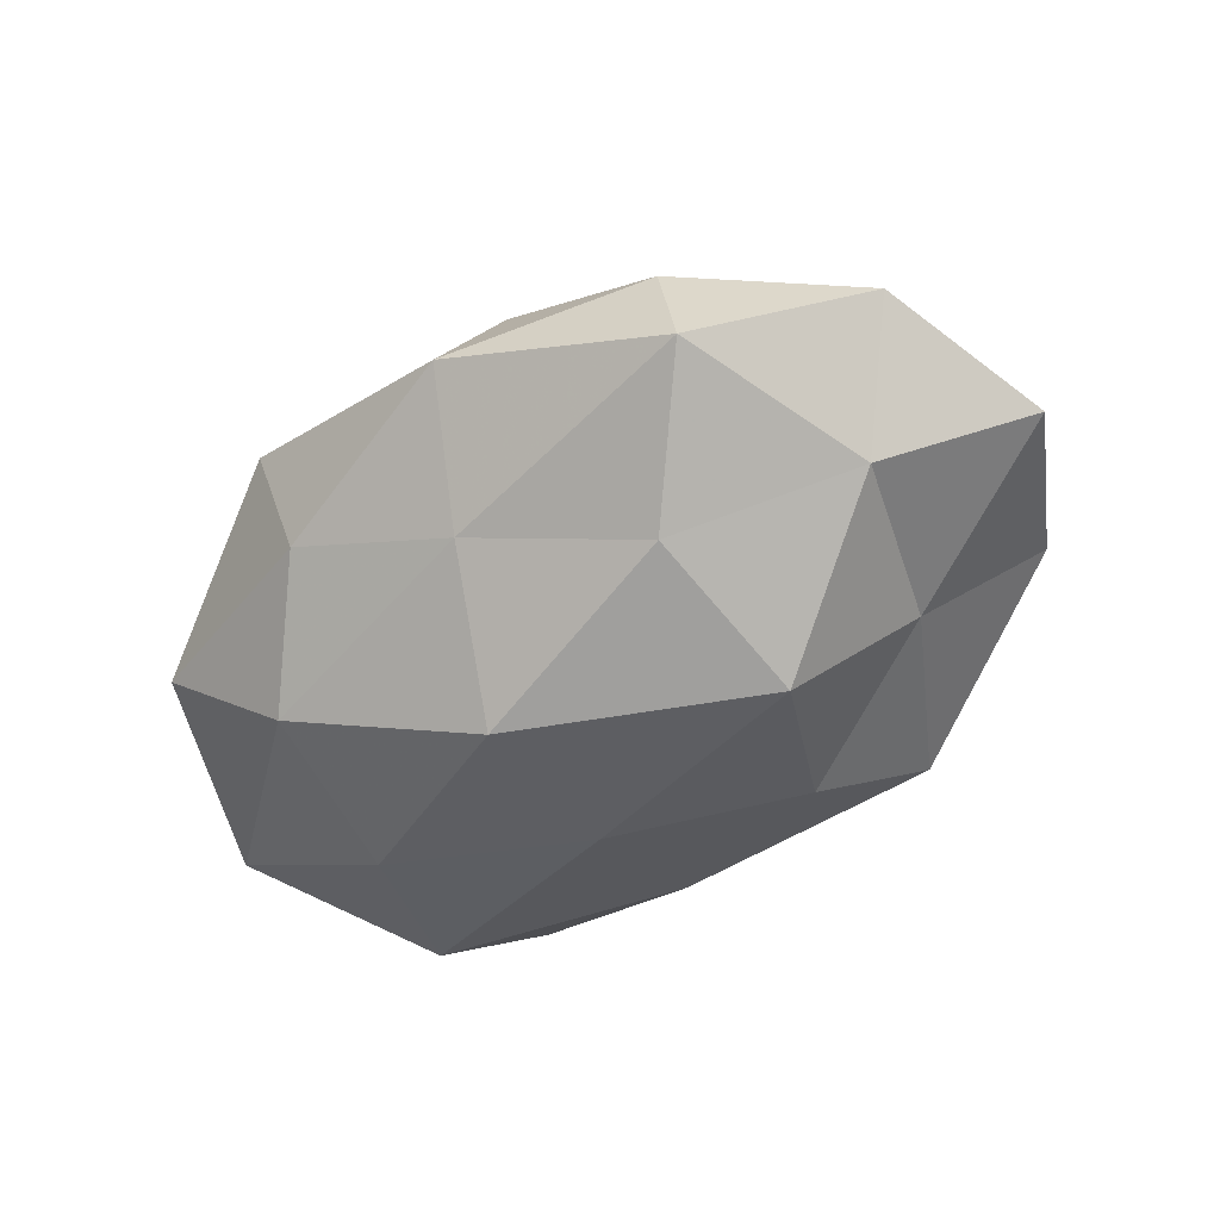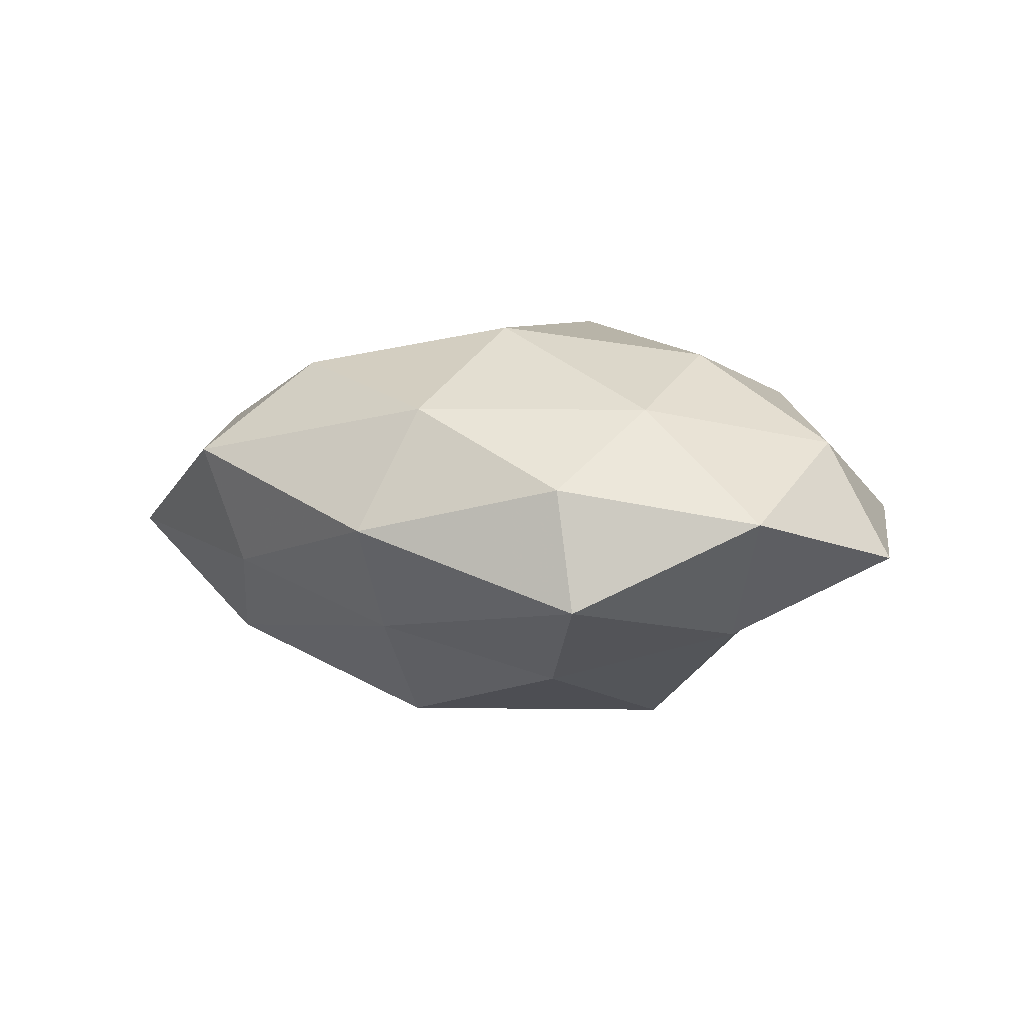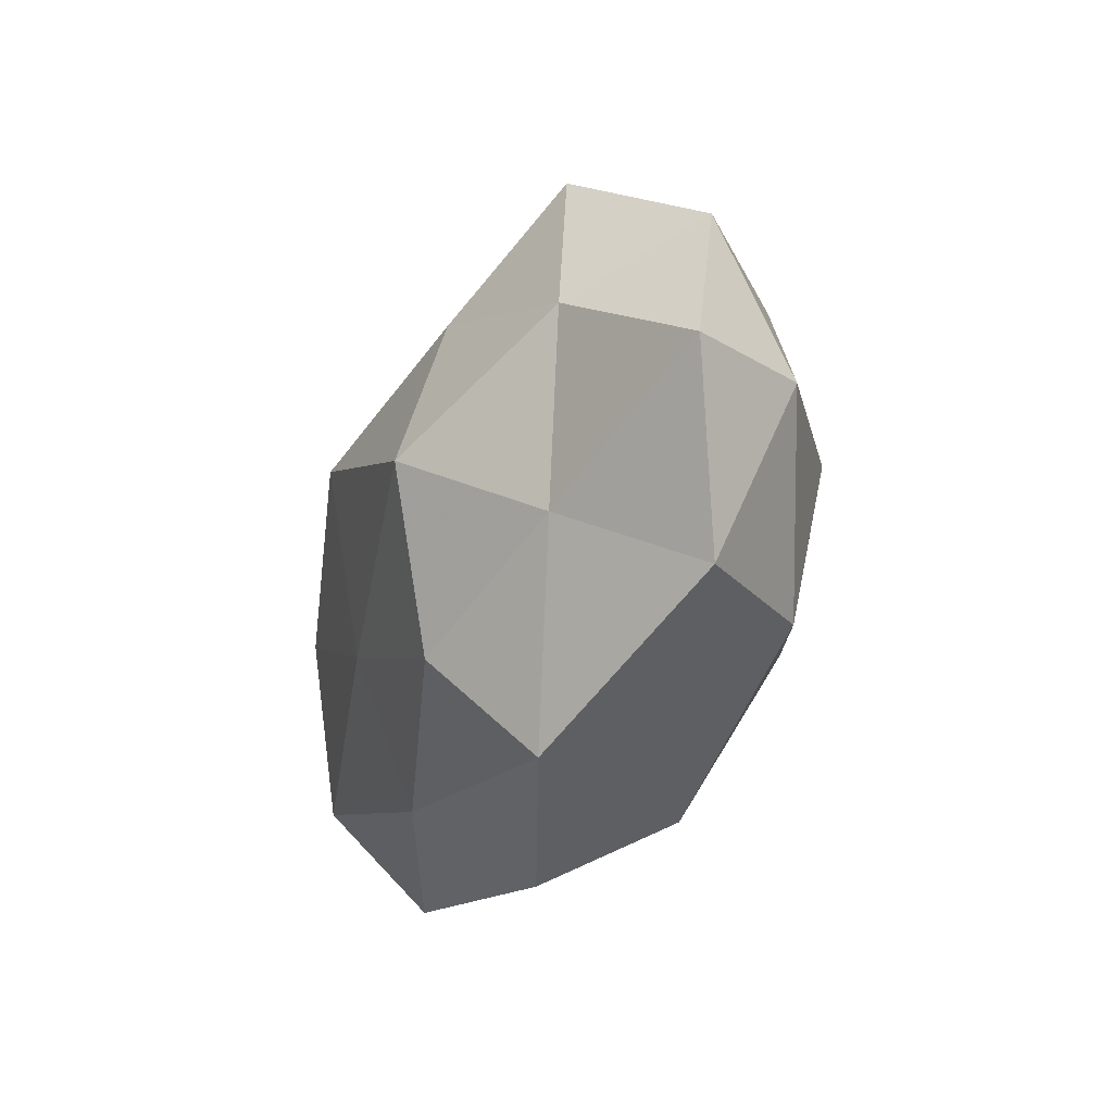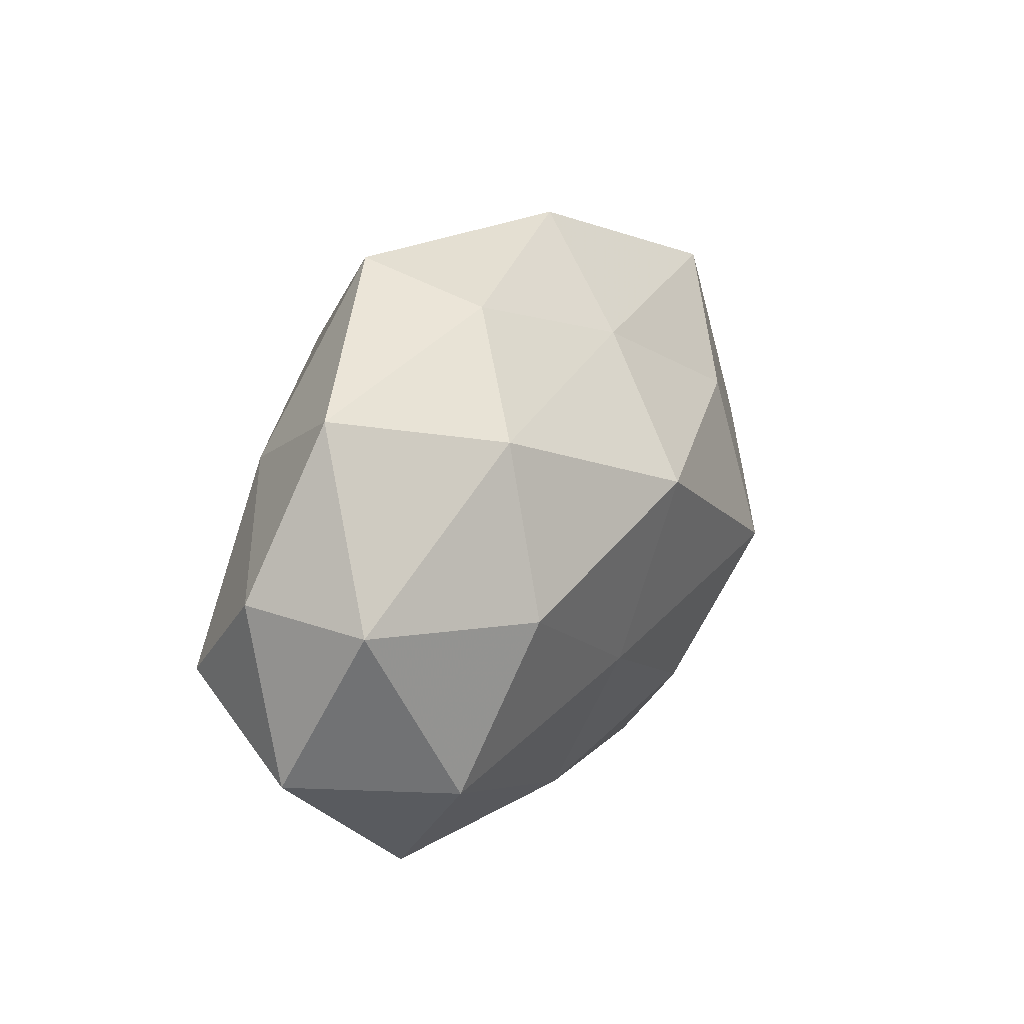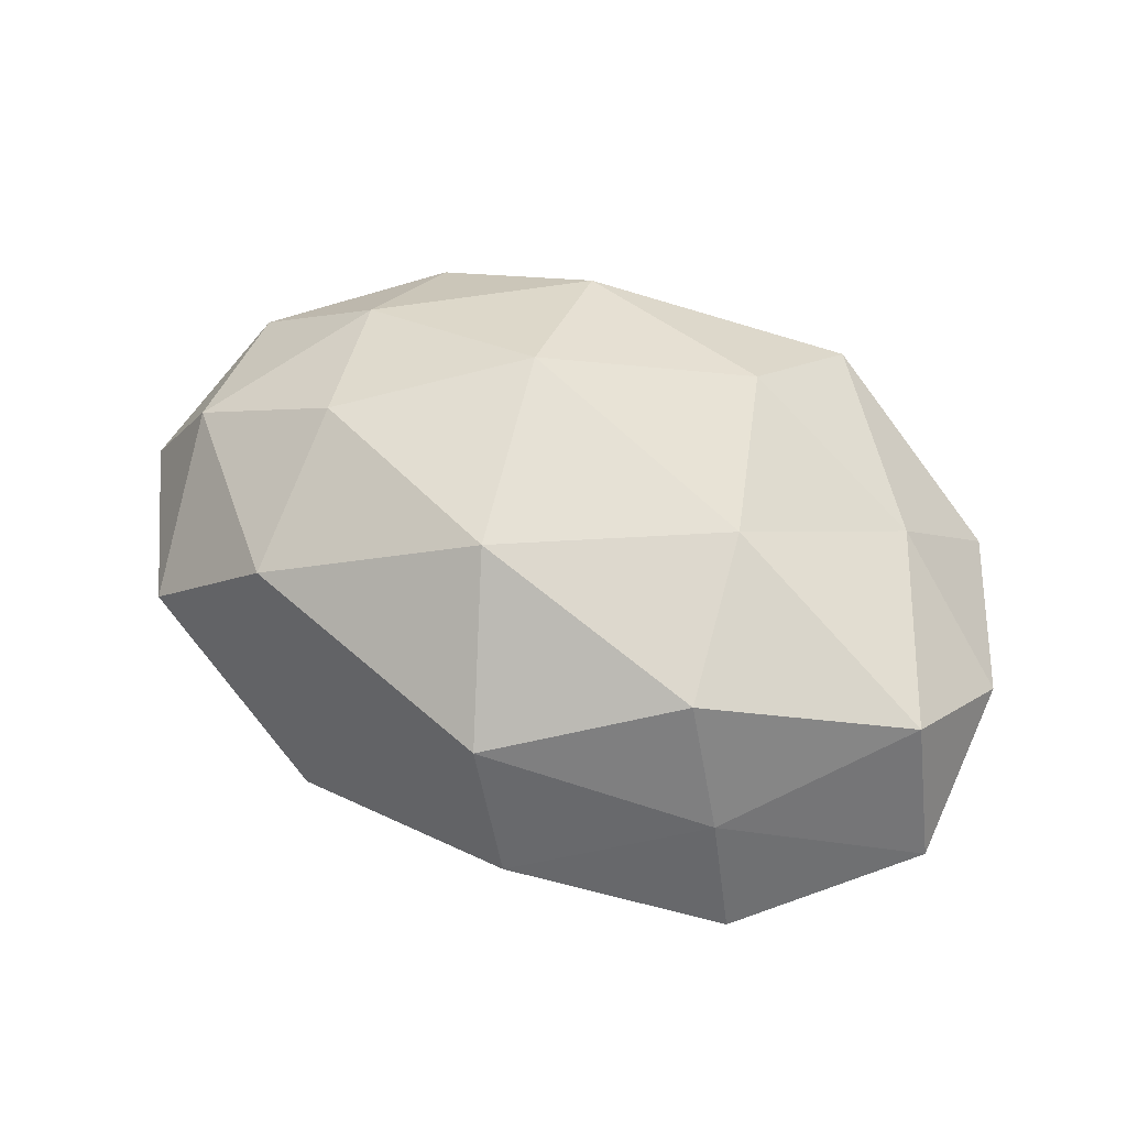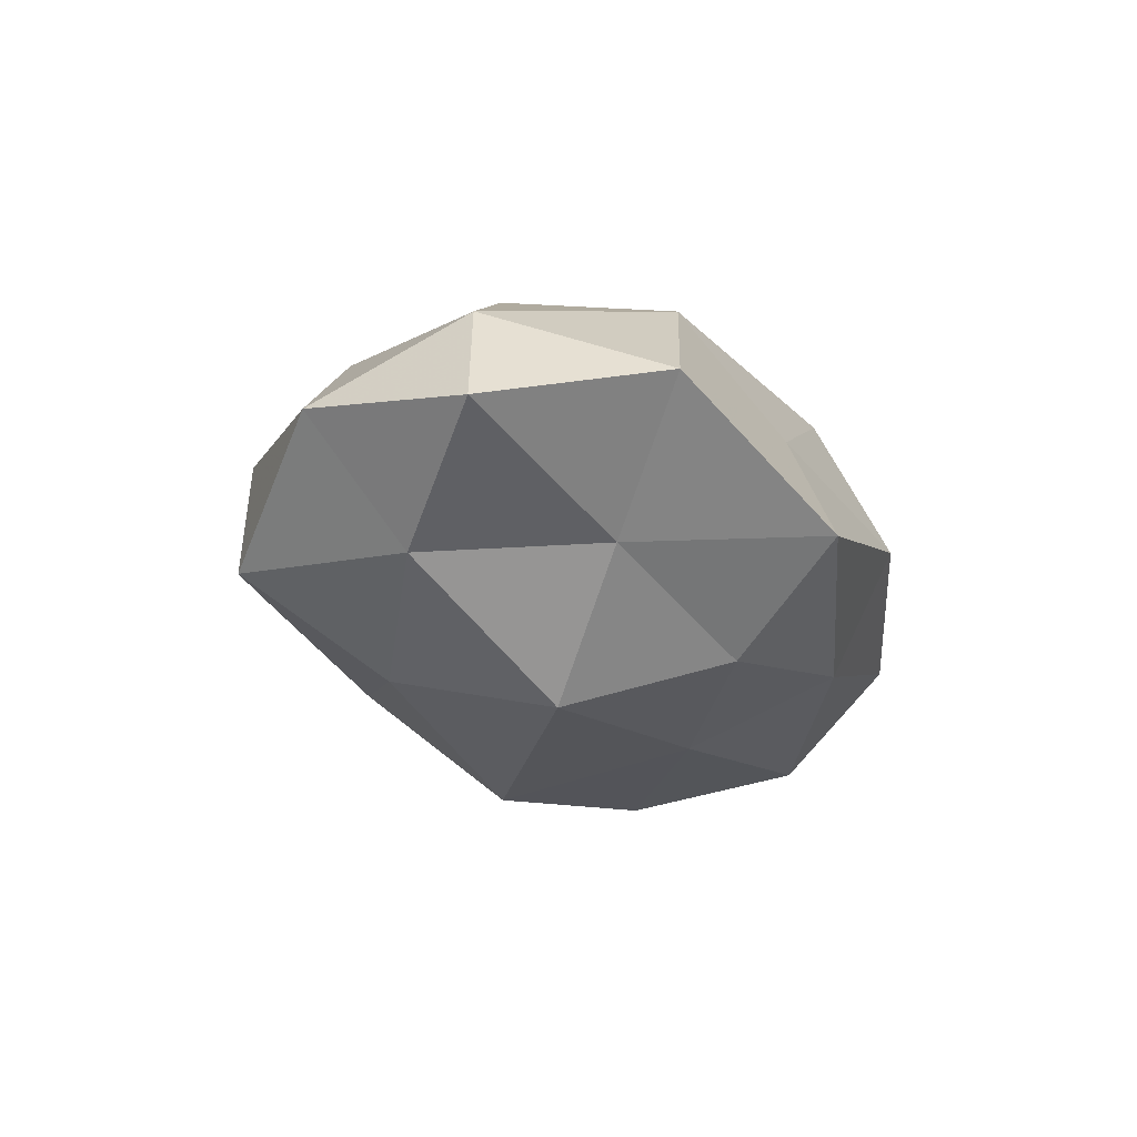
<metadata>
{"format":"obj","ext":"obj","renderer":"f3d","projection":"perspective","resolution":1024,"background":"white","views":[{"elev":-53.1,"azim":-140.1,"up":"+Z"},{"elev":1.5,"azim":-140.4,"up":"+Z"},{"elev":-31.8,"azim":-110.1,"up":"+Y"},{"elev":20.2,"azim":117.7,"up":"+Y"},{"elev":69.0,"azim":25.4,"up":"+Z"},{"elev":-24.0,"azim":-72.5,"up":"+Z"}]}
</metadata>
<code>
v 0.008512 -0.04033 0.001078
v 0.03705 0.01785 0.01384
v -0.03708 0.03055 -0.01165
v 0.04847 -0.006528 0.01672
v -0.02384 -0.005171 -0.02792
v 0.0123 0.02614 0.02091
v -0.03814 0.01677 0.01368
v 0.005691 0.01179 -0.02835
v -0.03562 -0.01598 -0.01331
v -0.05244 -0.004312 0.009573
v -0.04806 -0.02701 0.0007417
v 0.04595 0.02721 -0.001444
v 0.03638 -0.03348 -0.004642
v 0.02986 0.02237 -0.01692
v 0.01731 0.03469 -0.006465
v 0.001145 -0.03239 0.01708
v 0.04164 -0.01883 -0.01642
v 0.01971 0.0398 0.008763
v -0.03322 -0.0231 0.01701
v -0.03471 0.03062 0.003526
v -0.0343 -0.001116 0.02155
v -0.002699 0.0277 -0.01509
v -0.05446 0.01519 -0.0007596
v 0.03274 0.001464 -0.02246
v 0.01147 -0.03148 -0.01407
v -0.01821 -0.03252 0.005431
v 0.0306 -0.02635 0.009505
v 0.009635 -0.01235 -0.0225
v 0.01901 0.004818 0.02365
v -0.01317 0.01466 0.02528
v -0.01345 -0.02436 -0.02044
v -0.02121 -0.03875 -0.009306
v 0.02302 -0.01771 0.02302
v -0.01043 0.04086 -0.001793
v -0.04437 0.006055 -0.01536
v -0.0229 0.01655 -0.02178
v -0.06024 -0.00672 -0.005446
v -0.01381 0.03299 0.01387
v 0.0537 0.004923 -0.01089
v -0.007598 -0.01151 0.02777
v 0.0554 -0.01565 7.288e-05
v 0.05496 0.006662 0.004446
f 12 14 15
f 18 6 2
f 18 2 12
f 15 18 12
f 10 11 19
f 7 10 21
f 21 10 19
f 22 14 8
f 22 15 14
f 23 10 7
f 20 3 23
f 20 23 7
f 8 14 24
f 13 1 25
f 13 25 17
f 1 16 26
f 19 11 26
f 26 16 19
f 13 27 1
f 27 16 1
f 28 5 8
f 24 28 8
f 17 28 24
f 25 28 17
f 4 2 29
f 29 2 6
f 7 21 30
f 6 30 29
f 9 5 31
f 28 31 5
f 25 31 28
f 32 11 9
f 1 32 25
f 1 26 32
f 32 26 11
f 31 32 9
f 25 32 31
f 27 4 33
f 27 33 16
f 33 4 29
f 34 18 15
f 20 34 3
f 34 22 3
f 34 15 22
f 35 5 9
f 3 35 23
f 8 5 36
f 3 22 36
f 36 22 8
f 3 36 35
f 35 36 5
f 9 11 37
f 10 37 11
f 23 37 10
f 37 35 9
f 23 35 37
f 38 6 18
f 20 7 38
f 38 30 6
f 7 30 38
f 38 18 34
f 20 38 34
f 39 14 12
f 39 24 14
f 17 24 39
f 16 40 19
f 19 40 21
f 30 21 40
f 30 40 29
f 16 33 40
f 29 40 33
f 13 17 41
f 41 4 27
f 13 41 27
f 17 39 41
f 4 42 2
f 12 2 42
f 42 39 12
f 41 42 4
f 41 39 42

</code>
